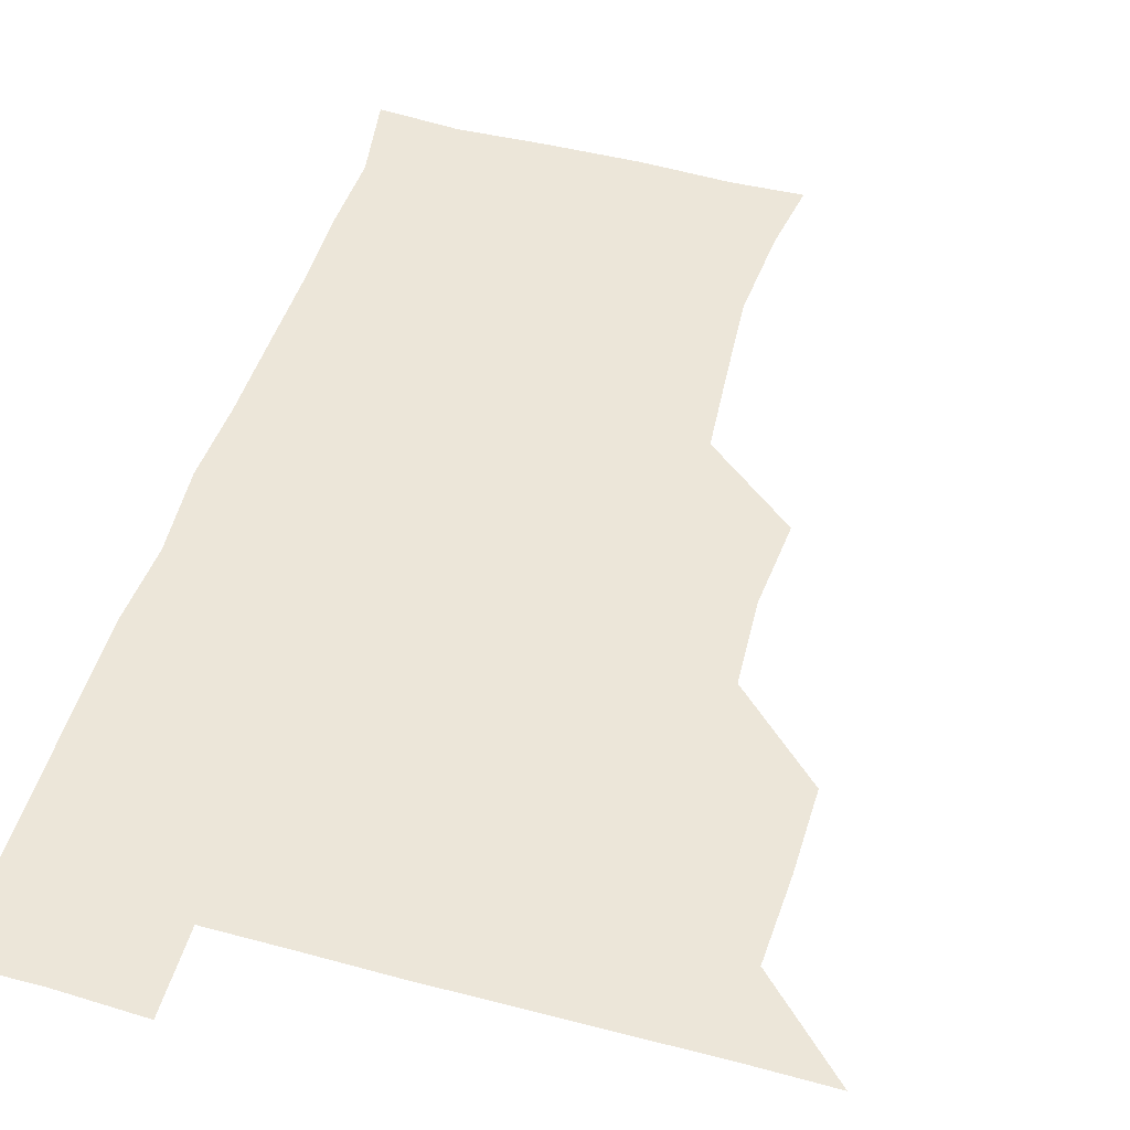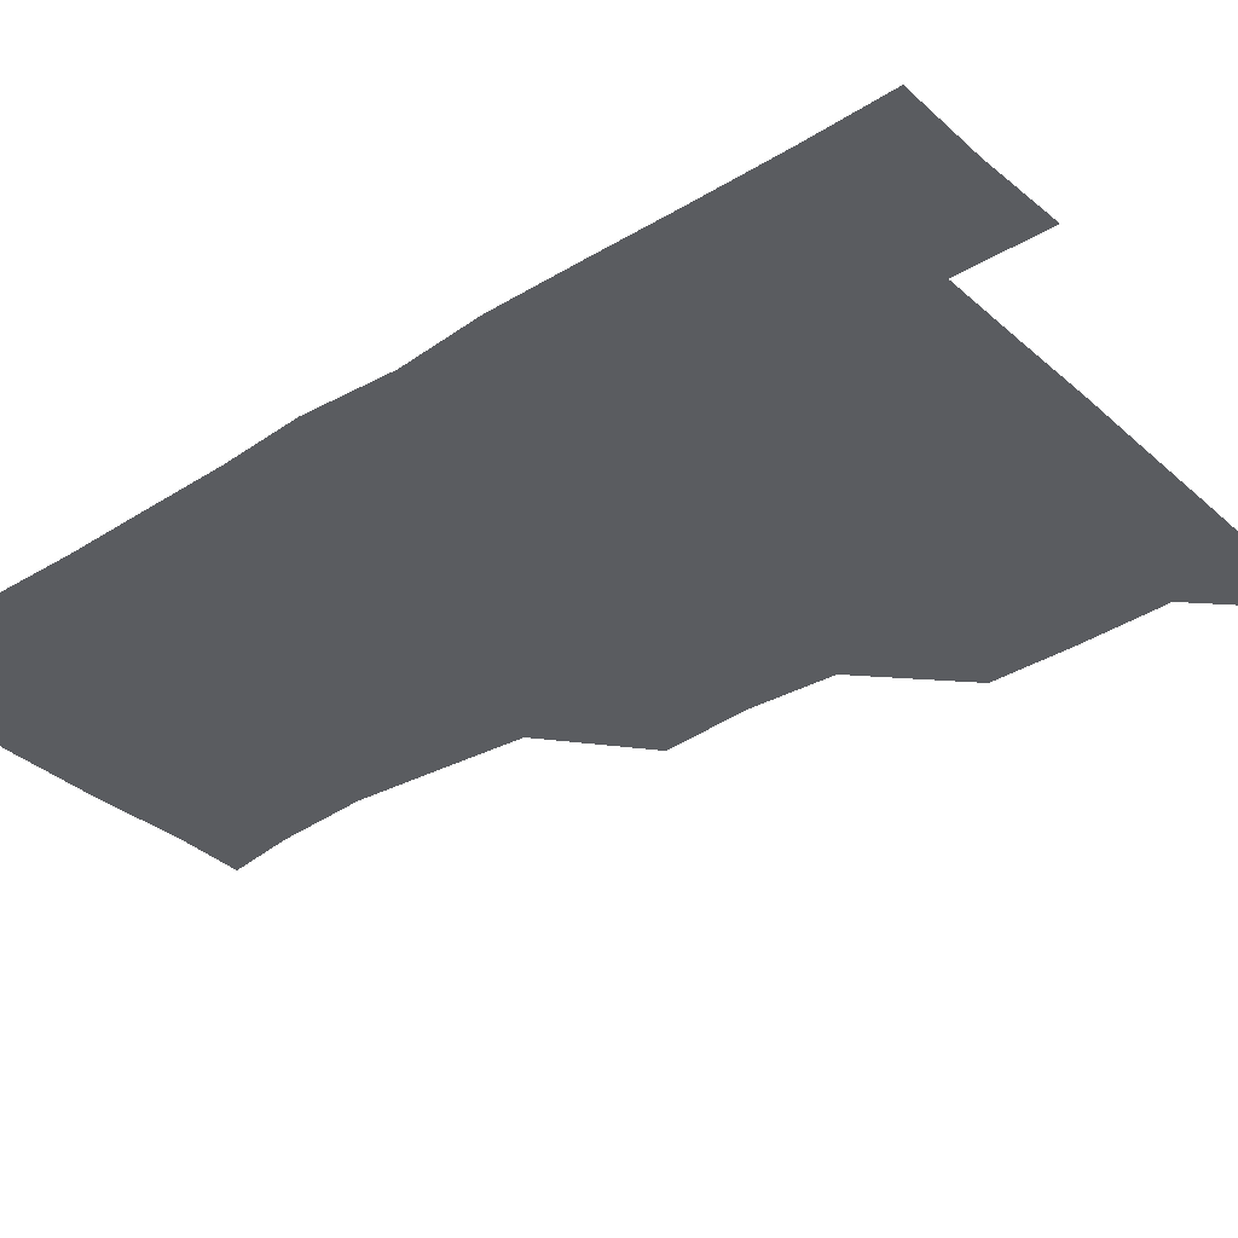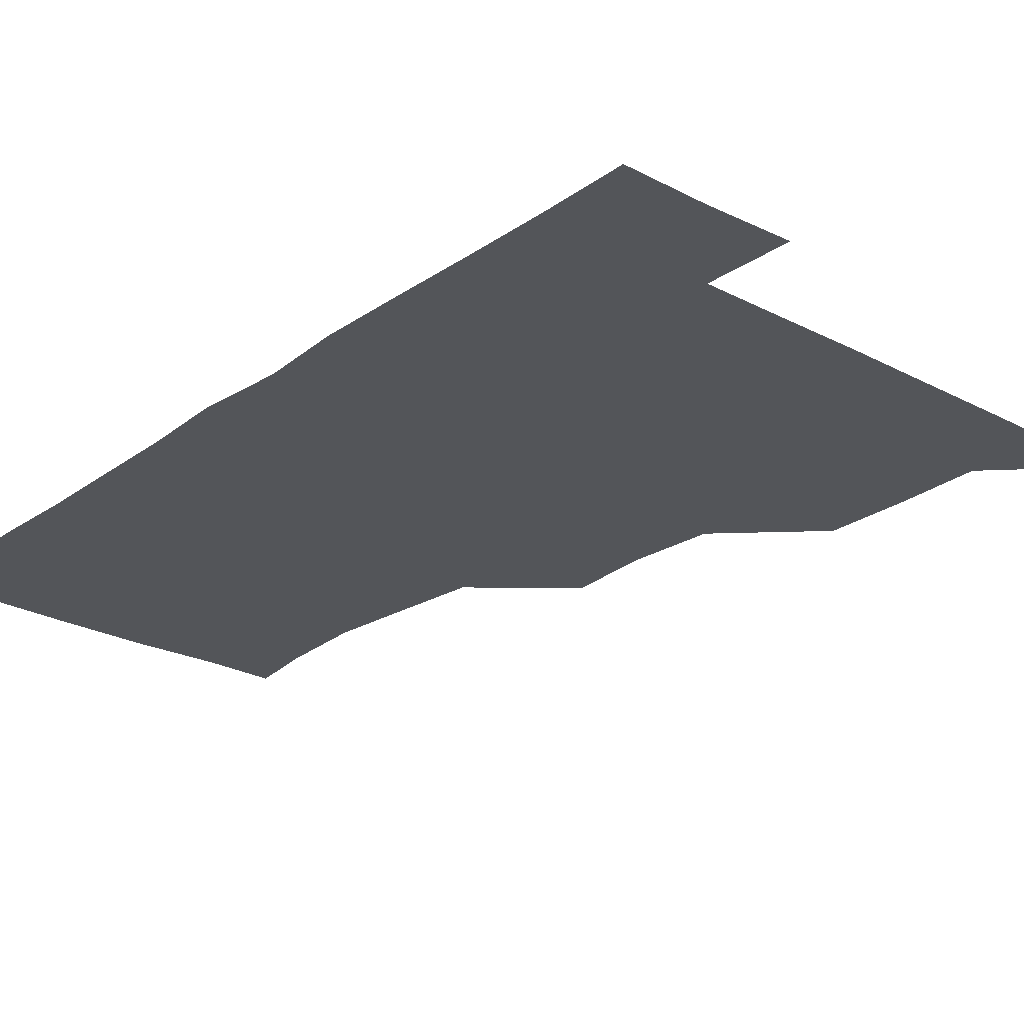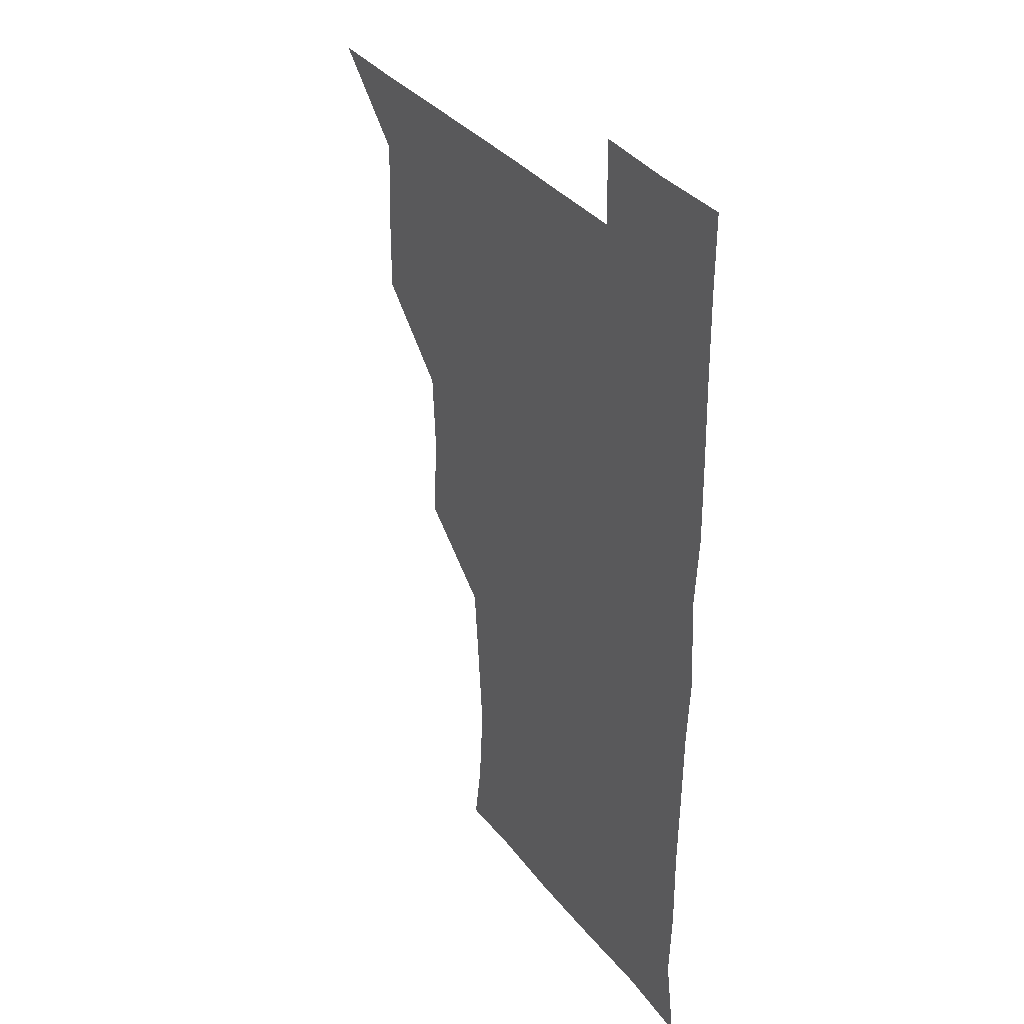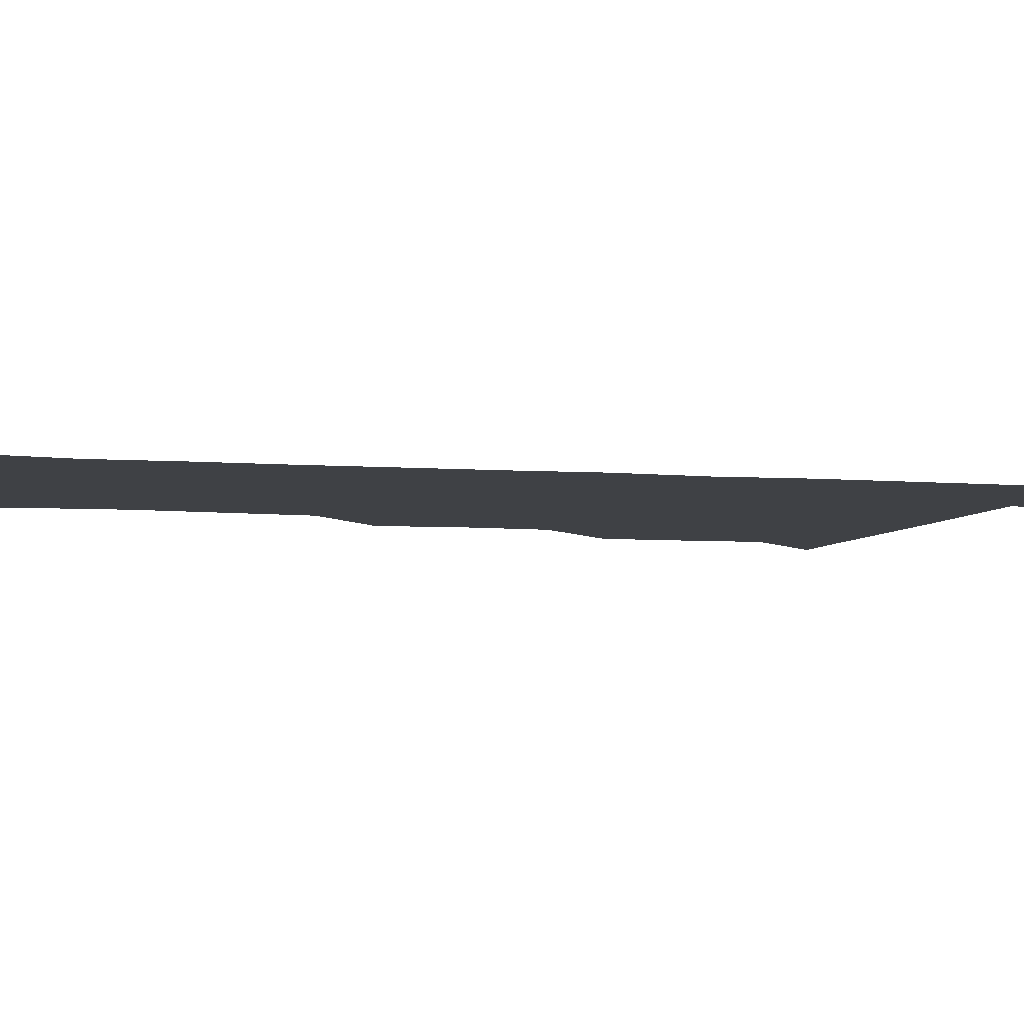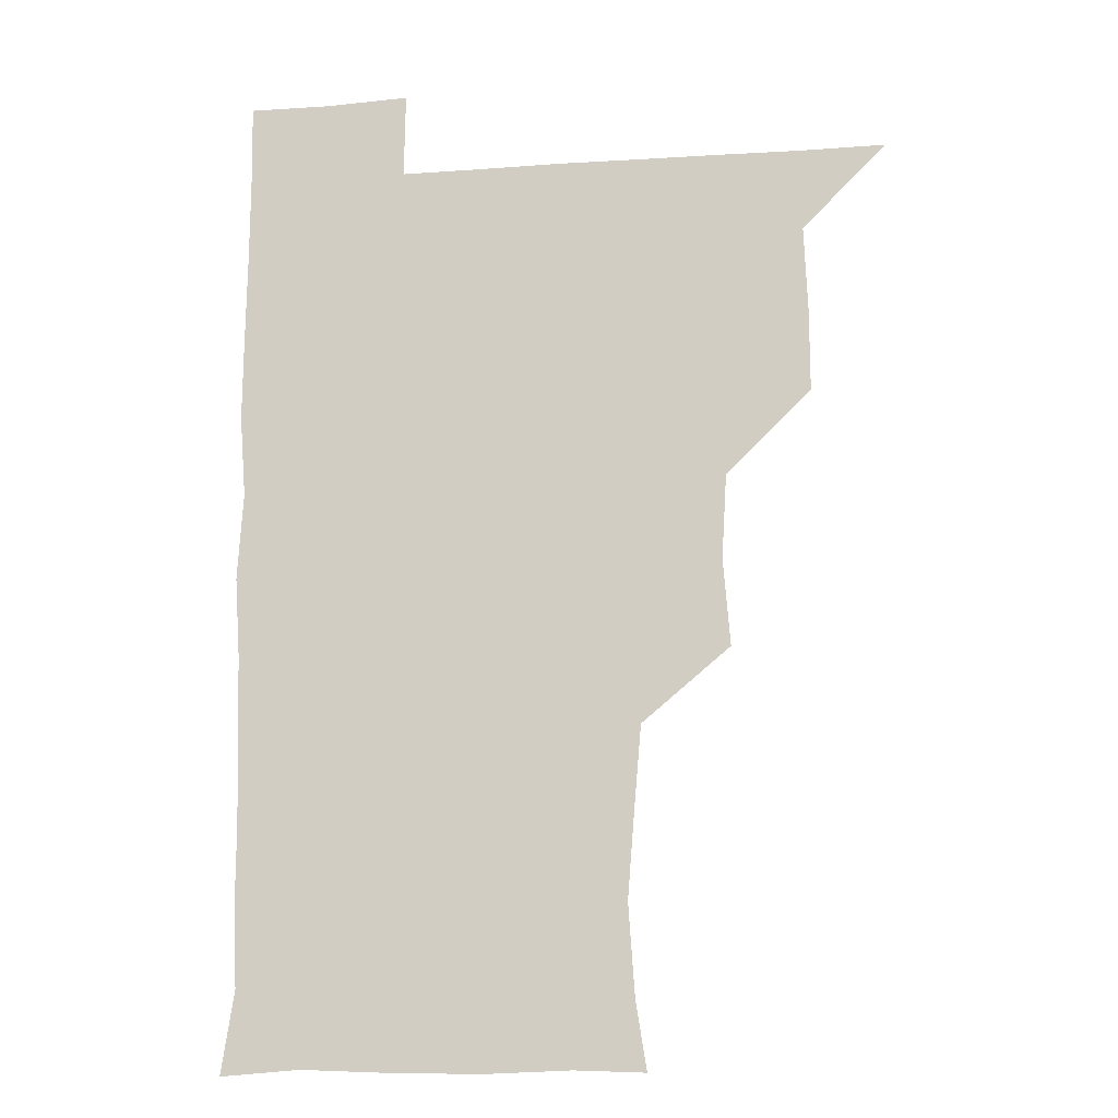
<metadata>
{"format":"obj","ext":"obj","renderer":"f3d","projection":"perspective","resolution":1024,"background":"white","views":[{"elev":49.4,"azim":-163.5,"up":"+Z"},{"elev":-34.1,"azim":130.0,"up":"+Z"},{"elev":-24.3,"azim":139.1,"up":"+Z"},{"elev":34.5,"azim":57.9,"up":"+Y"},{"elev":-5.5,"azim":75.3,"up":"+Z"},{"elev":-12.5,"azim":-170.7,"up":"+Y"}]}
</metadata>
<code>
v 480.7 510.6 0
v 509.8 418.7 0
v 509.9 448.6 0
v 511.3 480 0
v 511.9 510.3 0
v 540 326 0
v 542.6 357.7 0
v 540.8 388.6 0
v 541.1 420.6 0
v 543 452.1 0
v 542.3 481.2 0
v 541.4 510.6 0
v 571 178.8 0
v 575 203.9 0
v 577.3 237 0
v 574.9 267.4 0
v 572.3 299.1 0
v 572.9 332.6 0
v 572.3 362 0
v 572 392.2 0
v 572.5 422.8 0
v 572.3 452.1 0
v 571.7 481.2 0
v 571.1 510.8 0
v 596.6 179.6 0
v 604.5 215.4 0
v 602.7 240.9 0
v 602.5 272.7 0
v 602 302.9 0
v 601.8 333 0
v 601.5 362.1 0
v 601.4 392.1 0
v 601.8 422.9 0
v 601.8 452 0
v 601.6 481.2 0
v 600.8 511.1 0
v 628.3 178.3 0
v 631.2 215.3 0
v 631.6 244.6 0
v 631.6 274.1 0
v 631.2 303.8 0
v 631 333.4 0
v 631.2 364 0
v 631.1 393.2 0
v 631 422.6 0
v 631.1 452.3 0
v 631.2 481.2 0
v 631 510.8 0
v 661.8 178.7 0
v 660.3 214.2 0
v 660.5 242.7 0
v 659.9 274.3 0
v 659.9 304.4 0
v 660.2 333.2 0
v 659.8 363.8 0
v 659.9 393.3 0
v 660.1 422.7 0
v 660.2 452.3 0
v 660.6 481.5 0
v 661.1 510.7 0
v 660.6 541.6 0
v 693.6 179.9 0
v 689.2 212.9 0
v 689 242.9 0
v 688.8 272.9 0
v 688.8 302.9 0
v 688.5 333.3 0
v 689.1 362.5 0
v 689.9 391.4 0
v 689.4 422.2 0
v 689.4 452 0
v 689.8 481.5 0
v 690.1 511.2 0
v 691 540.4 0
v 722.4 177.5 0
v 717.7 207.8 0
v 718.9 236.3 0
v 718.7 266.5 0
v 719.5 296.5 0
v 720.1 327 0
v 721.9 356.4 0
v 719.8 388.2 0
v 721.9 417.9 0
v 721.5 448.4 0
v 720.9 479.4 0
v 720.6 510.5 0
v 720.9 540.5 0
f 4 5 1
f 8 9 2
f 2 9 3
f 9 10 3
f 3 10 4
f 10 11 4
f 4 11 5
f 11 12 5
f 17 18 6
f 6 18 7
f 18 19 7
f 7 19 8
f 19 20 8
f 8 20 9
f 20 21 9
f 9 21 10
f 21 22 10
f 10 22 11
f 22 23 11
f 11 23 12
f 23 24 12
f 13 25 14
f 25 26 14
f 14 26 15
f 26 27 15
f 15 27 16
f 27 28 16
f 16 28 17
f 28 29 17
f 17 29 18
f 29 30 18
f 18 30 19
f 30 31 19
f 19 31 20
f 31 32 20
f 20 32 21
f 32 33 21
f 21 33 22
f 33 34 22
f 22 34 23
f 34 35 23
f 23 35 24
f 35 36 24
f 25 37 26
f 37 38 26
f 26 38 27
f 38 39 27
f 27 39 28
f 39 40 28
f 28 40 29
f 40 41 29
f 29 41 30
f 41 42 30
f 30 42 31
f 42 43 31
f 31 43 32
f 43 44 32
f 32 44 33
f 44 45 33
f 33 45 34
f 45 46 34
f 34 46 35
f 46 47 35
f 35 47 36
f 47 48 36
f 37 49 38
f 49 50 38
f 38 50 39
f 50 51 39
f 39 51 40
f 51 52 40
f 40 52 41
f 52 53 41
f 41 53 42
f 53 54 42
f 42 54 43
f 54 55 43
f 43 55 44
f 55 56 44
f 44 56 45
f 56 57 45
f 45 57 46
f 57 58 46
f 46 58 47
f 58 59 47
f 47 59 48
f 59 60 48
f 49 62 50
f 62 63 50
f 50 63 51
f 63 64 51
f 51 64 52
f 64 65 52
f 52 65 53
f 65 66 53
f 53 66 54
f 66 67 54
f 54 67 55
f 67 68 55
f 55 68 56
f 68 69 56
f 56 69 57
f 69 70 57
f 57 70 58
f 70 71 58
f 58 71 59
f 71 72 59
f 59 72 60
f 72 73 60
f 60 73 61
f 73 74 61
f 62 75 63
f 75 76 63
f 63 76 64
f 76 77 64
f 64 77 65
f 77 78 65
f 65 78 66
f 78 79 66
f 66 79 67
f 79 80 67
f 67 80 68
f 80 81 68
f 68 81 69
f 81 82 69
f 69 82 70
f 82 83 70
f 70 83 71
f 83 84 71
f 71 84 72
f 84 85 72
f 72 85 73
f 85 86 73
f 73 86 74
f 86 87 74

</code>
